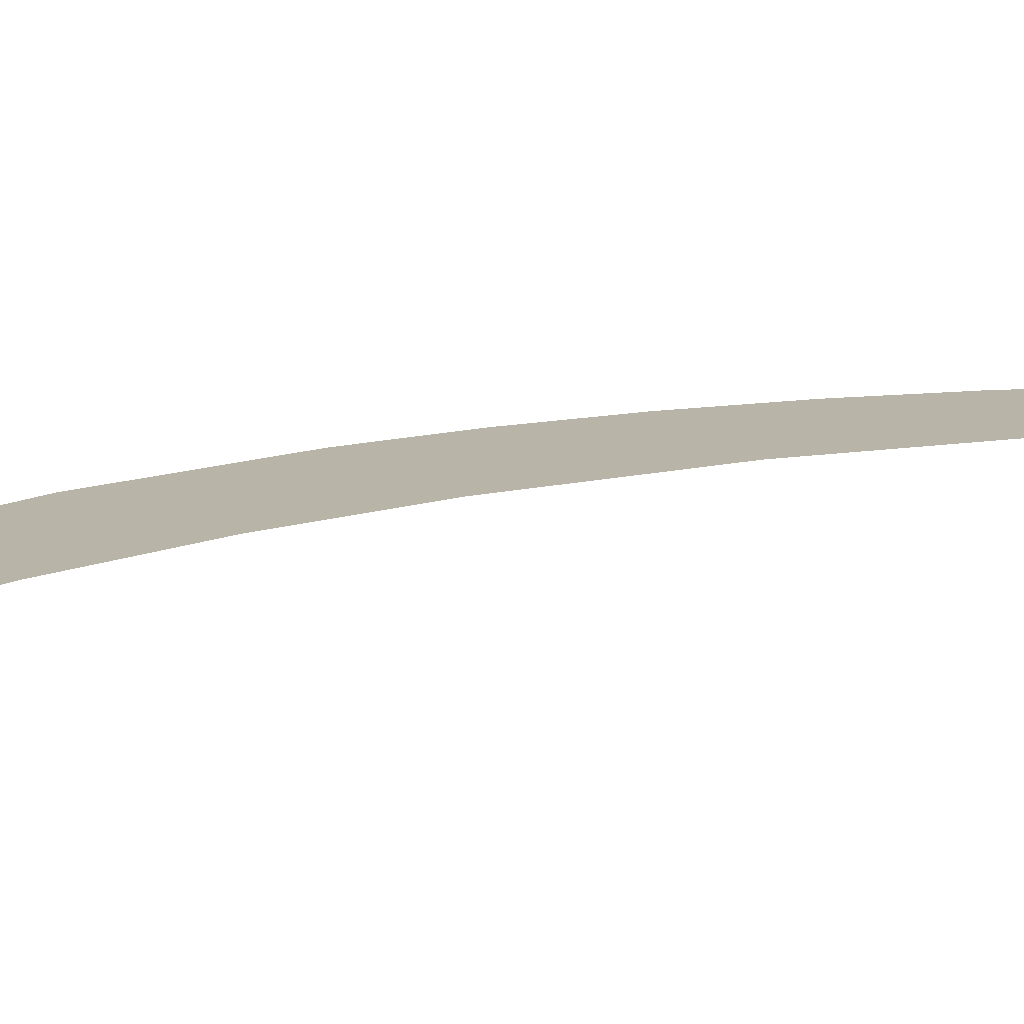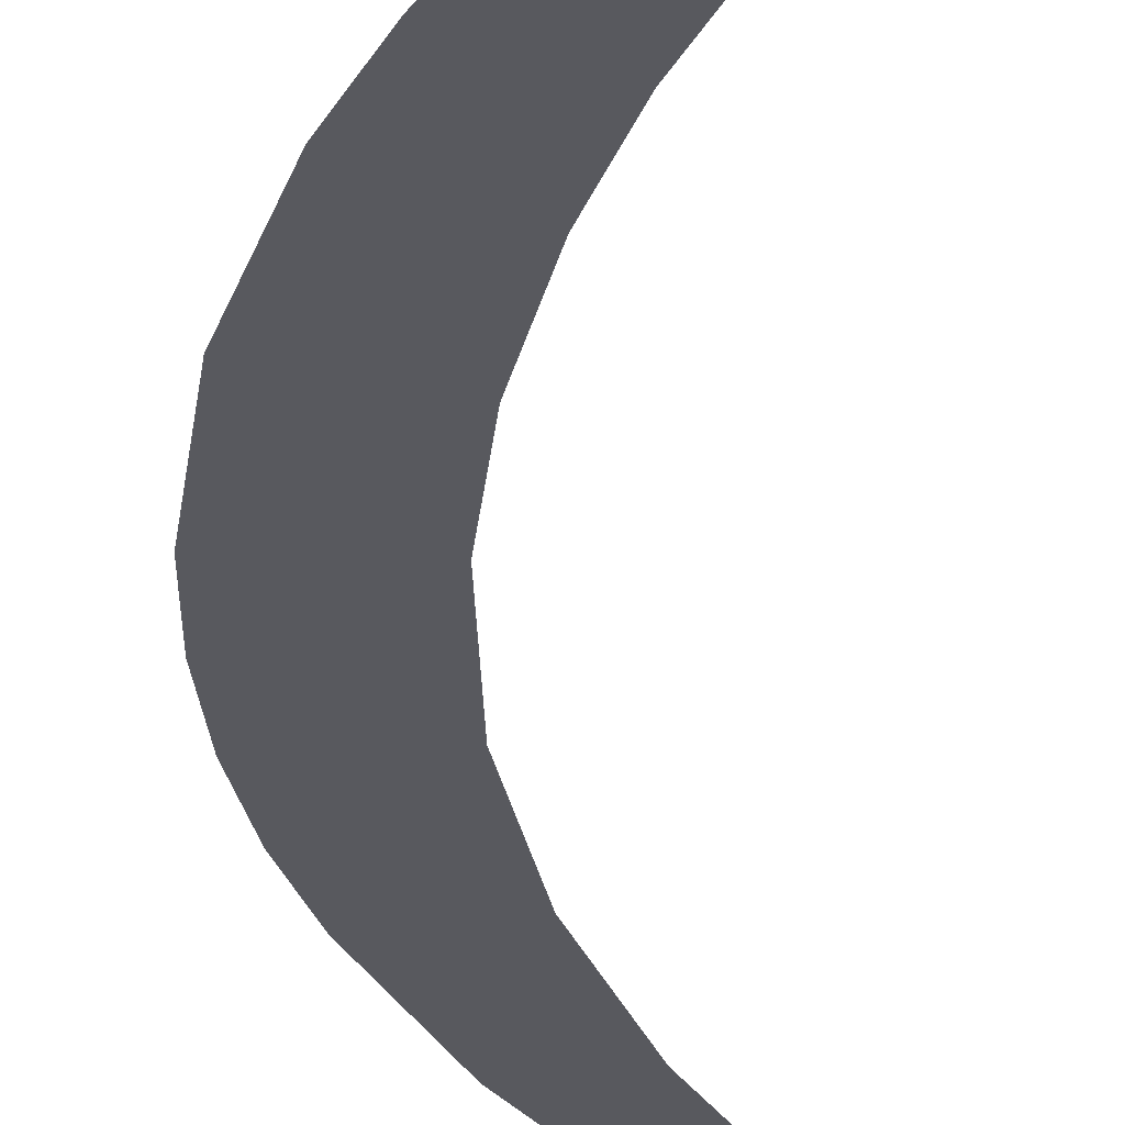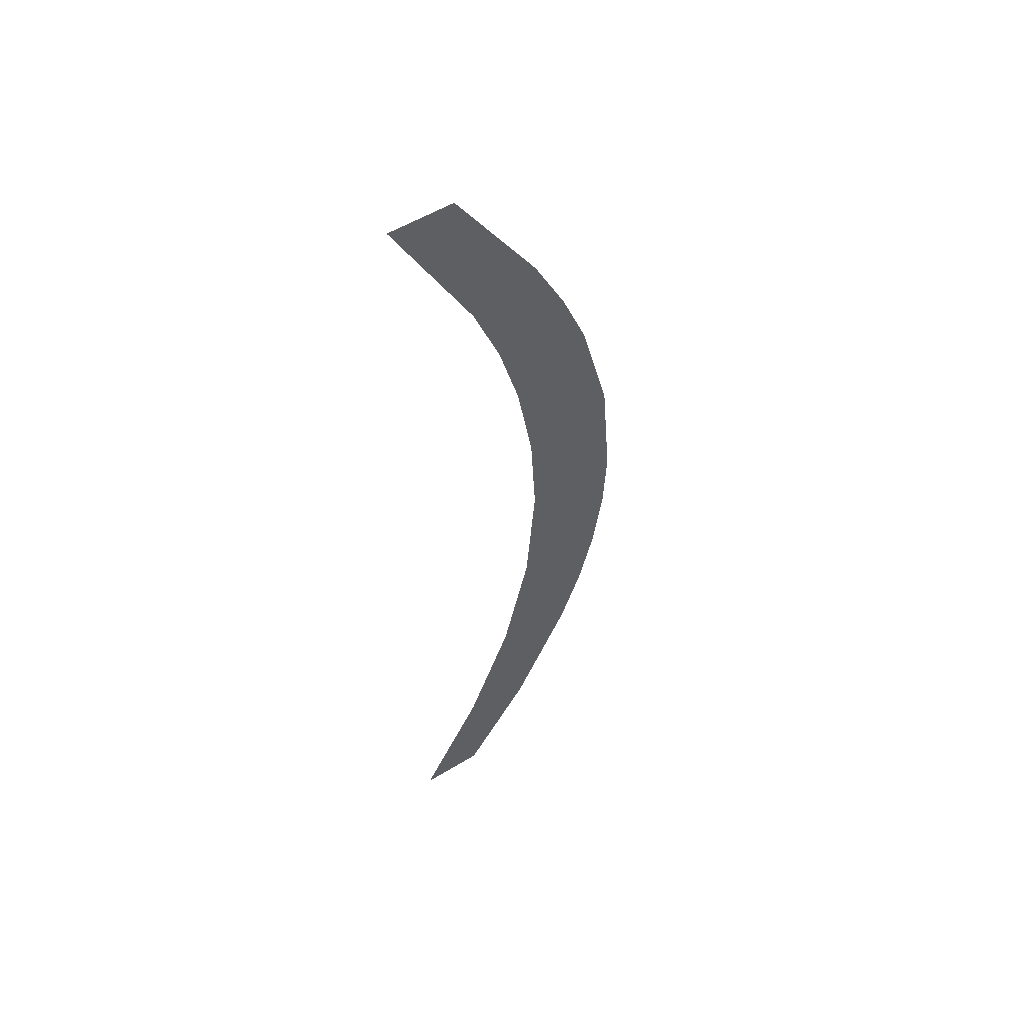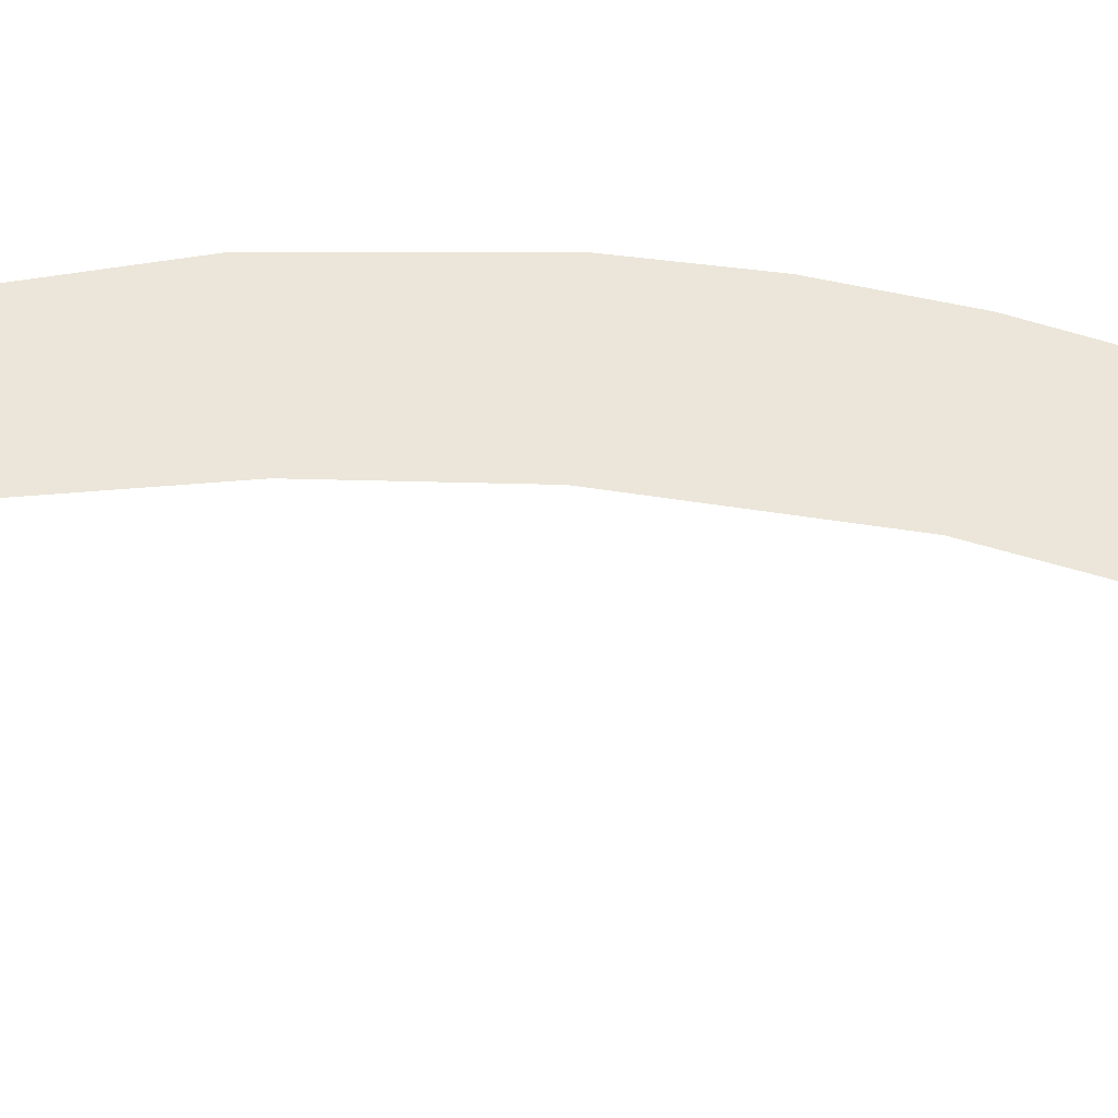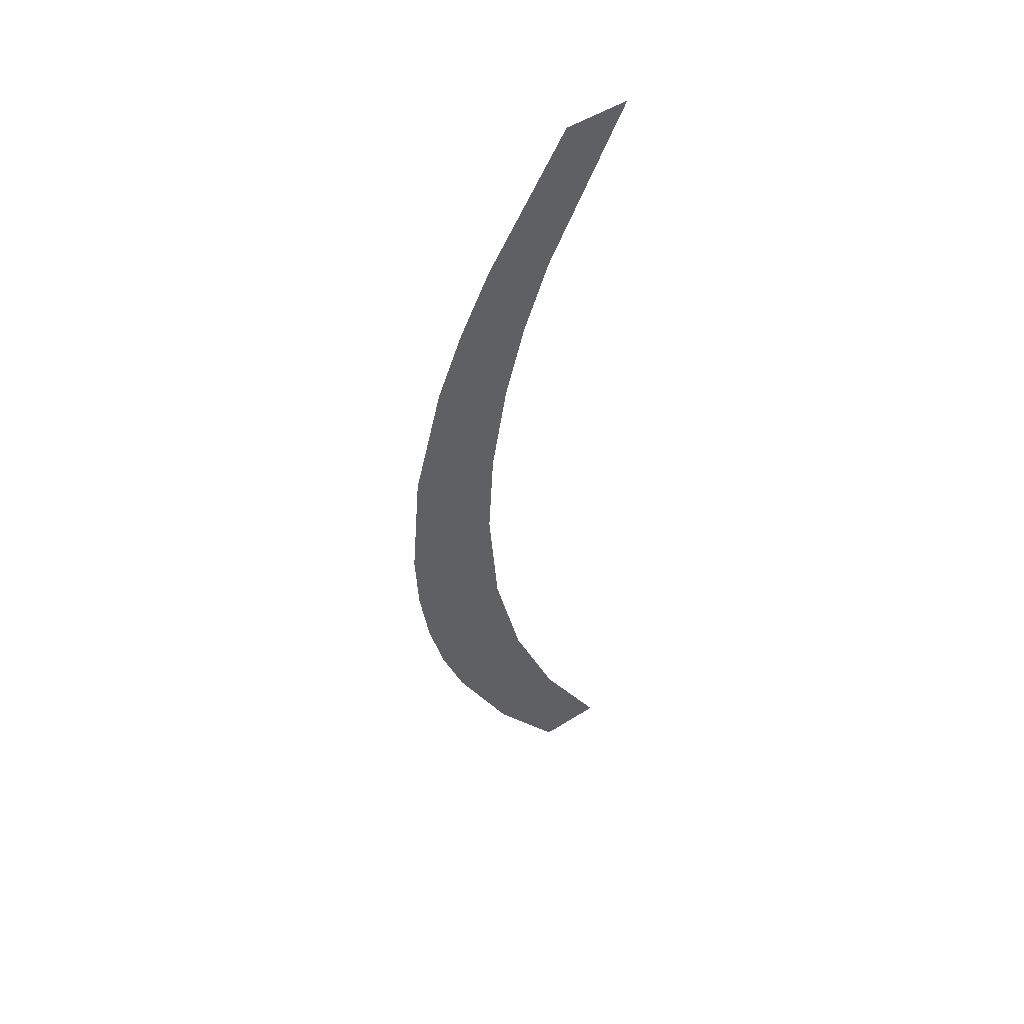
<metadata>
{"format":"obj","ext":"obj","renderer":"f3d","projection":"perspective","resolution":1024,"background":"white","views":[{"elev":13.3,"azim":-123.1,"up":"+Z"},{"elev":-30.3,"azim":177.3,"up":"+Z"},{"elev":54.5,"azim":-32.9,"up":"+Y"},{"elev":55.8,"azim":-85.2,"up":"+Z"},{"elev":51.0,"azim":145.5,"up":"+Y"}]}
</metadata>
<code>
o mesh62/mesh62-geometry#mesh62-geometry
v 0.2722 -0.692 0.05129
v 0.2729 -0.699 0.05129
v 0.2691 -0.692 0.05129
v 0.276 -0.6979 0.05129
v 0.2742 -0.7023 0.05129
v 0.2751 -0.7057 0.05129
v 0.2759 -0.7101 0.05129
v 0.2761 -0.7145 0.05129
v 0.2775 -0.7008 0.05129
v 0.278 -0.7266 0.05129
v 0.2757 -0.7201 0.05129
v 0.2787 -0.7038 0.05129
v 0.2754 -0.7322 0.05129
v 0.2791 -0.7237 0.05129
v 0.2744 -0.7257 0.05129
v 0.28 -0.709 0.05129
v 0.2722 -0.7313 0.05129
v 0.2799 -0.7206 0.05129
v 0.2722 -0.7369 0.05129
v 0.2803 -0.7176 0.05129
v 0.2691 -0.7369 0.05129
v 0.2805 -0.7144 0.05129
f 1 2 3
f 2 1 4
f 3 2 1
f 4 1 2
f 2 4 5
f 5 4 2
f 5 4 6
f 6 4 5
f 6 4 7
f 7 4 6
f 7 4 8
f 8 4 7
f 8 4 9
f 9 4 8
f 10 8 9
f 9 8 10
f 10 11 8
f 8 11 10
f 10 9 12
f 12 9 10
f 13 11 10
f 10 11 13
f 10 12 14
f 14 12 10
f 13 15 11
f 11 15 13
f 14 12 16
f 16 12 14
f 13 17 15
f 15 17 13
f 14 16 18
f 18 16 14
f 19 17 13
f 13 17 19
f 18 16 20
f 20 16 18
f 17 19 21
f 21 19 17
f 20 16 22
f 22 16 20

</code>
